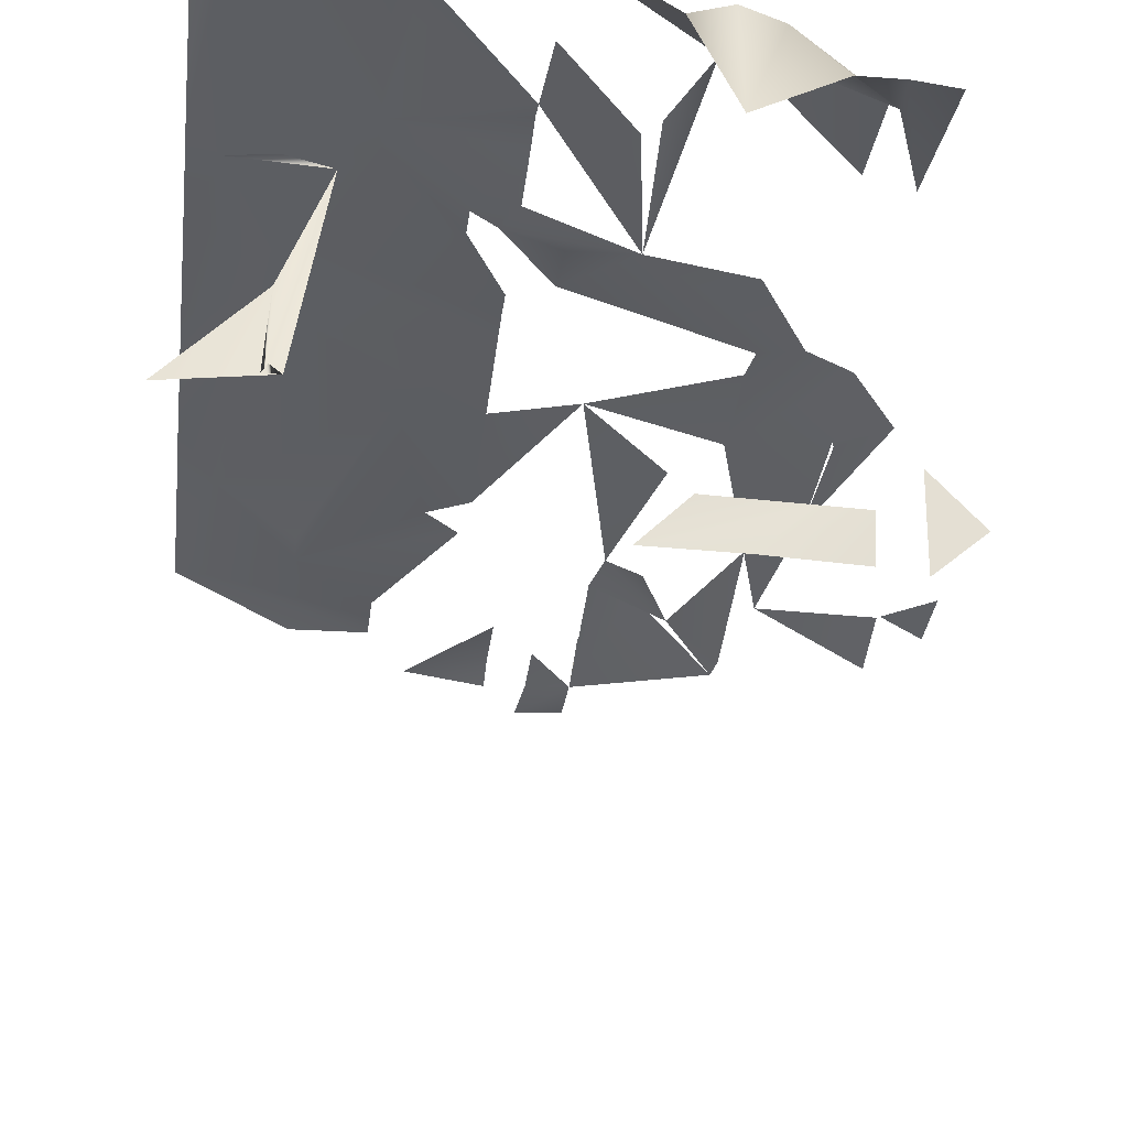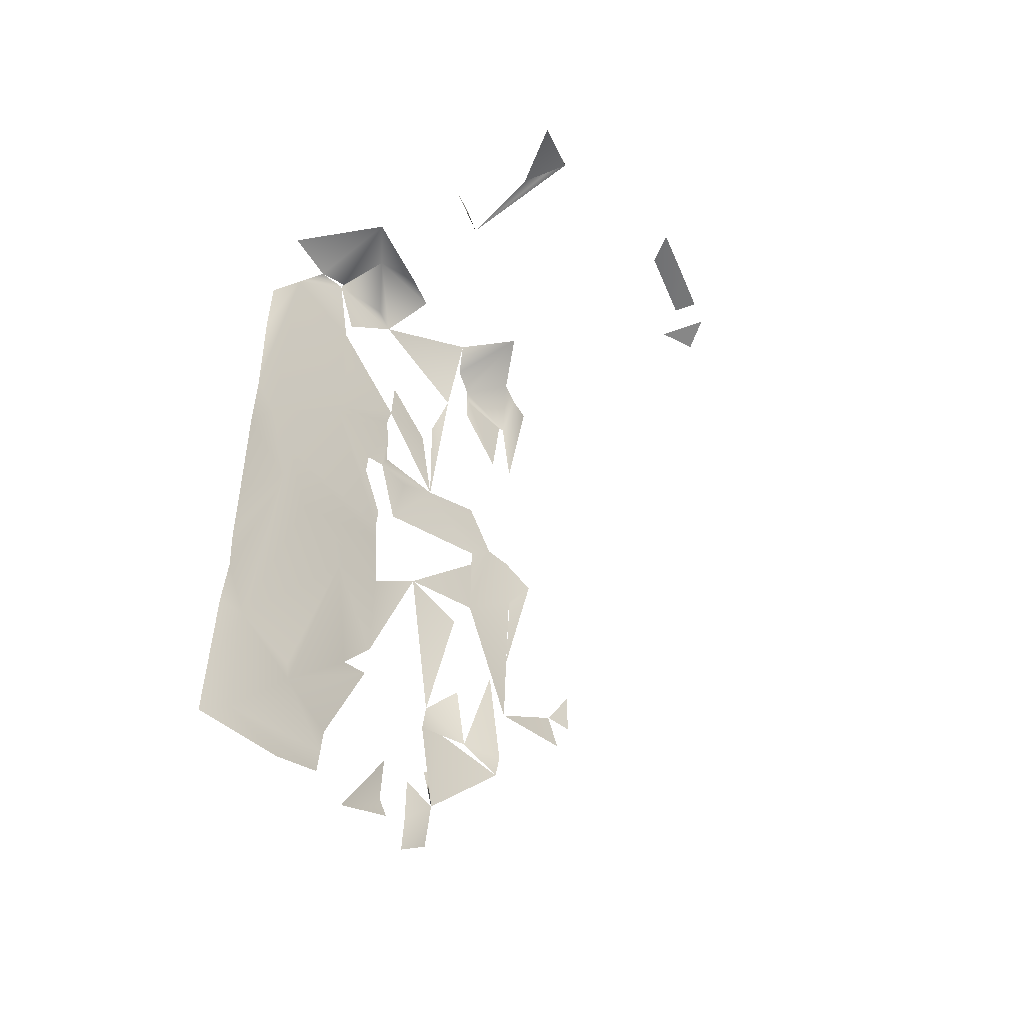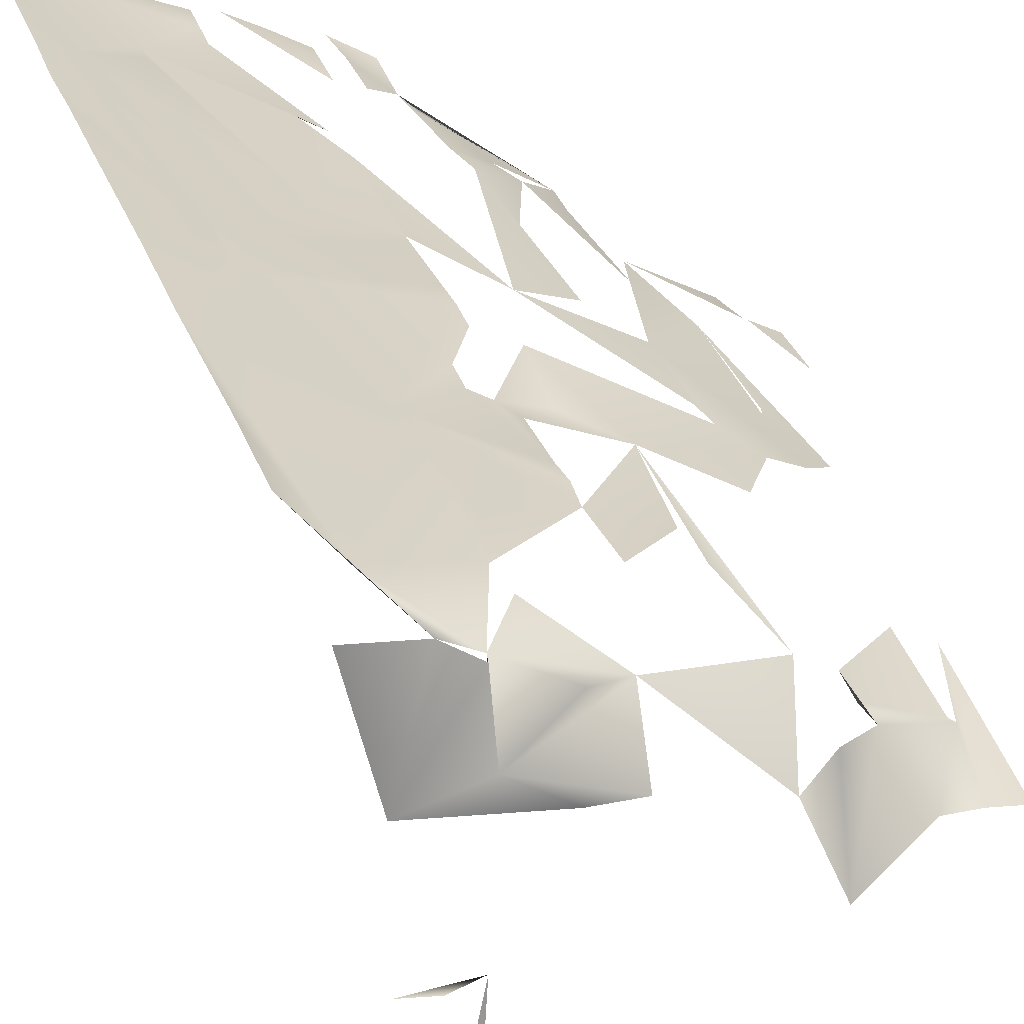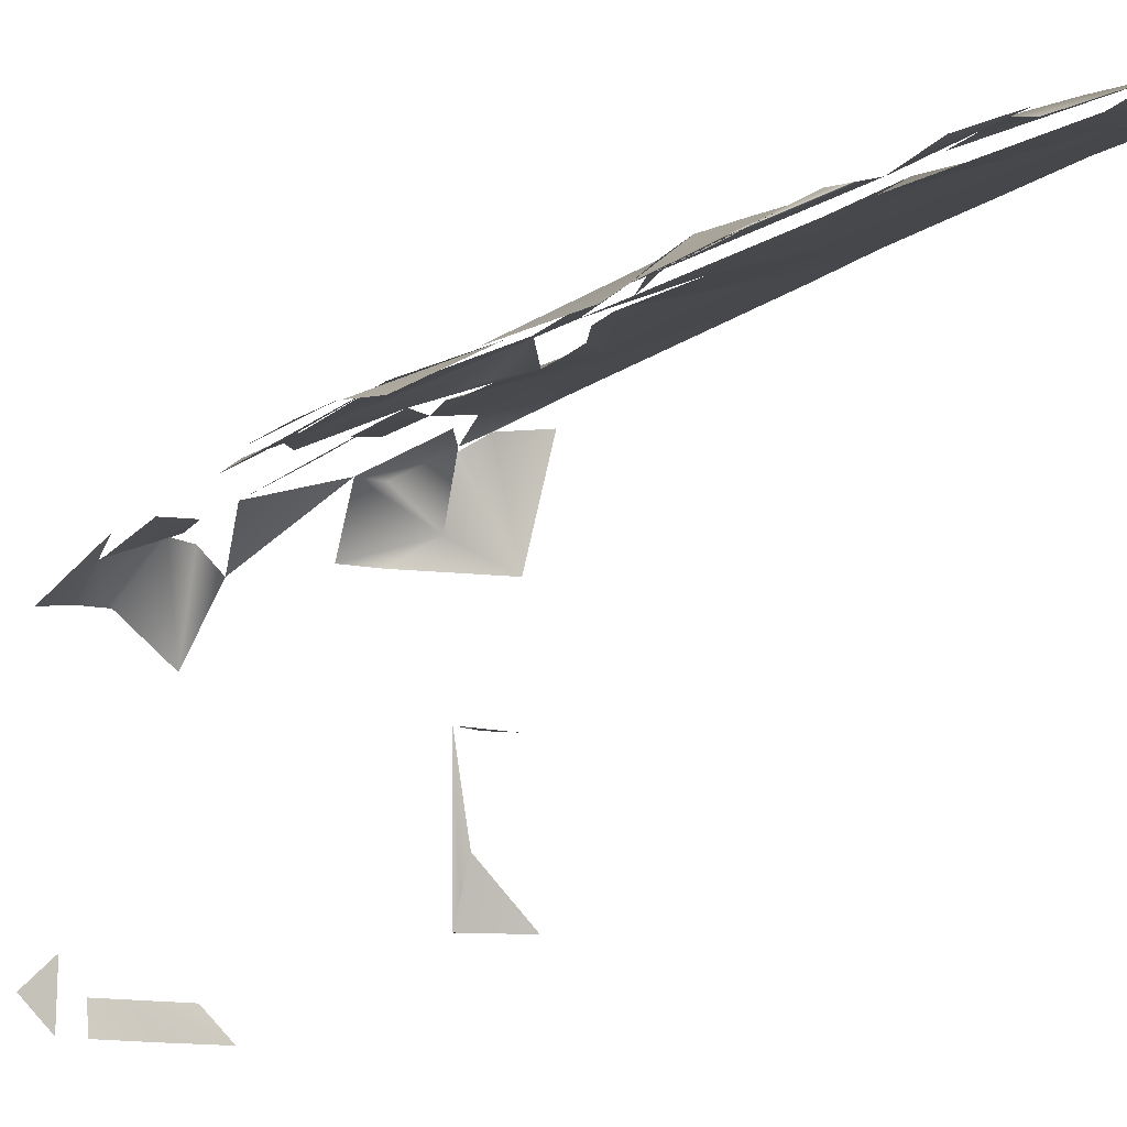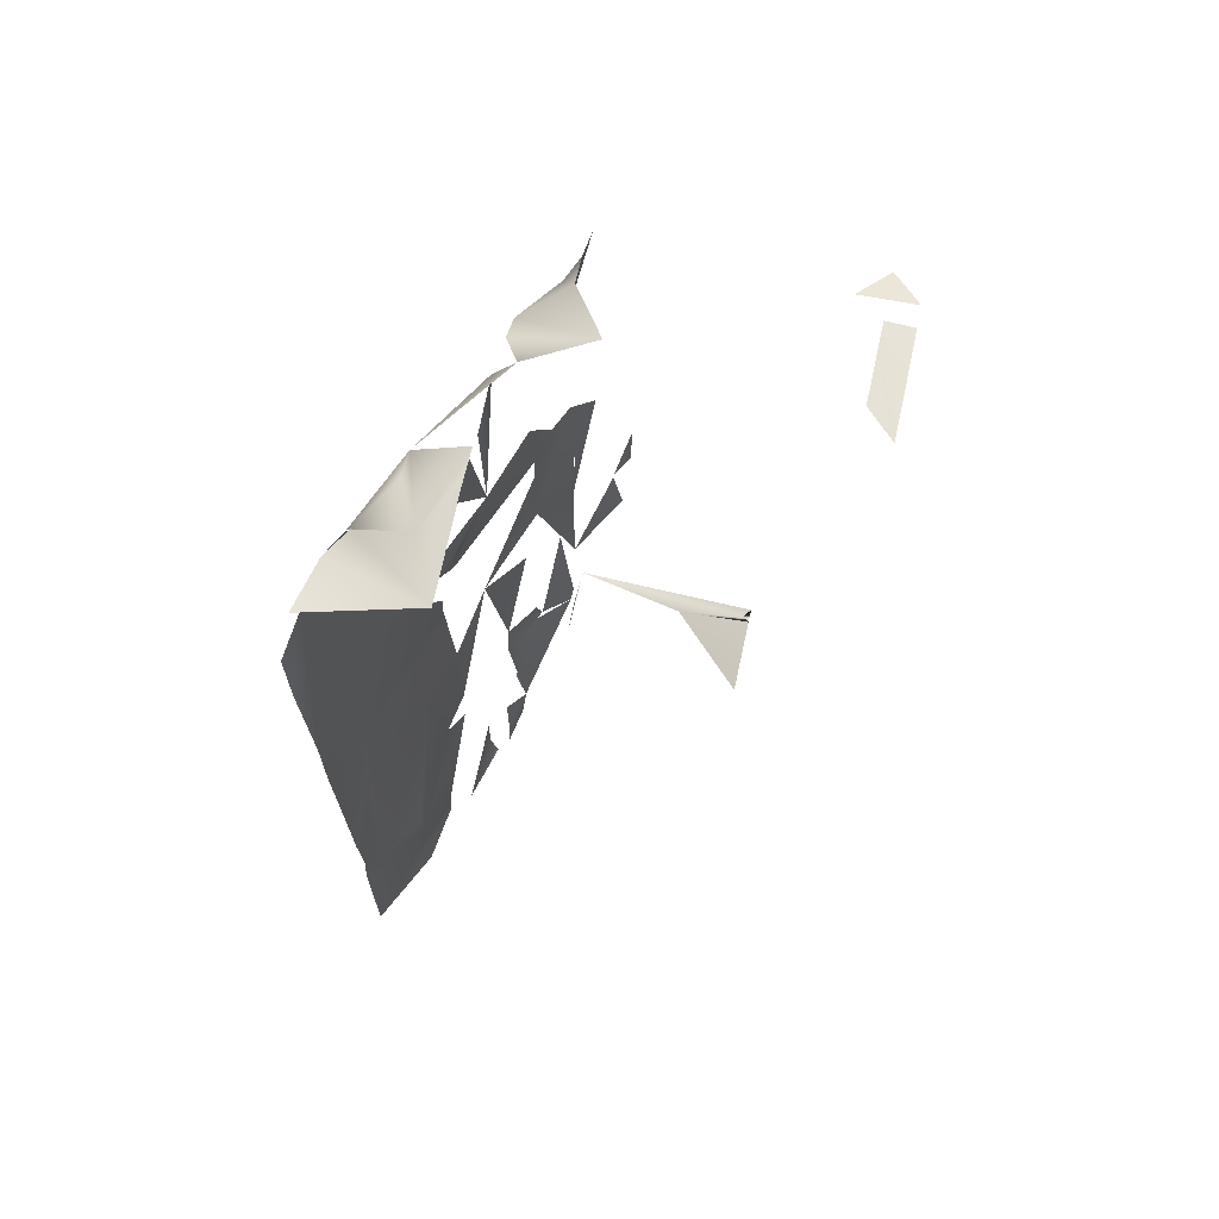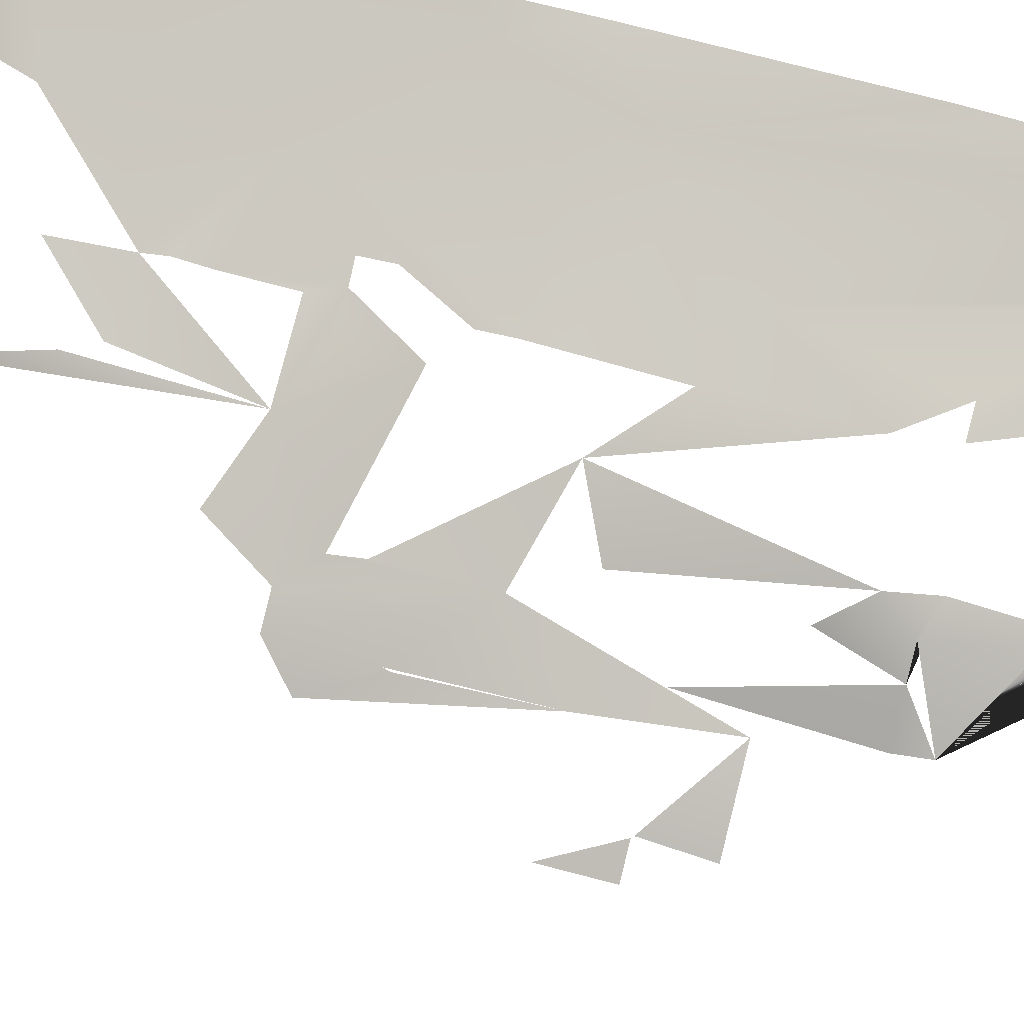
<metadata>
{"format":"obj","ext":"obj","renderer":"f3d","projection":"perspective","resolution":1024,"background":"white","views":[{"elev":-26.3,"azim":174.6,"up":"+Z"},{"elev":-53.6,"azim":112.3,"up":"+Y"},{"elev":31.3,"azim":162.5,"up":"+Z"},{"elev":-13.2,"azim":-28.7,"up":"+Z"},{"elev":67.4,"azim":101.6,"up":"+Y"},{"elev":64.0,"azim":-74.5,"up":"+Z"}]}
</metadata>
<code>
o Object.1
v -5.751 0.891 2.041
v -5.79 0.9435 1.96
v -5.748 0.9463 1.881
v -5.748 0.9463 1.881
v -5.649 0.9468 1.803
v -5.59 0.9243 1.964
v -5.598 0.9469 1.884
v -5.588 0.9469 1.892
v -5.55 0.9369 2.005
v -5.583 0.9469 1.884
v -5.549 0.9295 1.925
v -5.546 0.9248 1.765
v -5.508 0.9273 1.886
v -5.756 0.8605 2.321
v -5.716 0.8657 2.322
v -5.755 0.9056 2.241
v -5.792 0.8858 2.08
v -5.713 0.906 2.127
v -5.7 0.9059 2.242
v -5.683 0.9061 2.162
v -5.637 0.8709 2.363
v -5.635 0.9011 2.283
v -5.632 0.8839 2.083
v -5.555 0.8815 2.245
v -5.554 0.889 2.205
v -5.515 0.9066 2.283
v -5.592 0.8991 2.084
v -5.552 0.8918 2.085
v -5.522 0.9069 2.085
v -5.637 0.8659 2.368
v -5.597 0.8661 2.389
v -5.518 0.8764 2.405
v -5.83 0.9007 2
v -5.83 0.9057 1.997
v -6.069 0.9448 1.935
v -6.11 0.9246 1.954
v -6.068 0.9449 1.89
v -6.067 0.9376 1.795
v -6.022 0.9452 1.836
v -6.023 0.9453 1.756
v -5.989 0.9452 1.927
v -5.949 0.9379 1.917
v -5.95 0.9278 1.957
v -5.949 0.9454 1.897
v -5.83 0.9458 1.95
v -5.987 0.9579 1.797
v -5.986 0.9555 1.757
v -5.947 0.9606 1.798
v -5.906 0.9633 1.758
v -5.908 0.9606 1.878
v -5.869 0.9632 1.919
v -5.867 0.9659 1.799
v -5.826 0.9661 1.76
v -6.041 0.8245 2.196
v -6.034 0.8245 2.201
v -5.954 0.8248 2.232
v -5.954 0.8648 2.237
v -5.954 0.8648 2.237
v -6.113 0.9043 2.139
v -6.086 0.9044 2.155
v -6.073 0.9044 2.163
v -6.033 0.9046 2.168
v -5.993 0.9048 2.169
v -5.915 0.885 2.238
v -5.874 0.9052 2.214
v -5.835 0.8702 2.279
v -5.832 0.8981 2.08
v -6.033 0.9272 2.116
v -5.913 0.9277 2.118
v -5.873 0.9254 2.119
v -6.153 0.8241 2.139
v -6.115 0.8243 2.154
v -6.13 0.8642 2.154
v -5.795 0.5453 2.322
v -5.795 0.5853 2.327
v -5.795 0.6153 2.32
v -5.693 0.6657 2.362
v -5.686 0.7457 2.362
v -5.684 0.7857 2.362
v -5.517 0.5863 2.437
v -5.517 0.7063 2.438
v -5.557 0.7862 2.412
v -5.675 0.5058 2.369
v -5.676 0.7458 2.367
v -6.072 0.5369 2.195
v -5.985 0.5047 2.236
v -5.874 0.5451 2.286
v -5.993 0.6097 2.236
v -5.874 0.6251 2.291
v -5.887 0.665 2.278
v -6.033 0.7045 2.213
v -6.073 0.7144 2.195
v -6.033 0.7445 2.208
v -5.954 0.7848 2.237
v -5.915 0.7849 2.26
v -5.803 0.6653 2.32
v -5.8 0.7053 2.32
v -6.191 0.544 2.142
v -6.192 0.624 2.135
v -6.169 0.6241 2.153
v -6.152 0.6241 2.166
v -6.152 0.6841 2.153
v -6.152 0.7441 2.146
v -5.793 0.2253 2.327
v -5.794 0.2653 2.329
v -5.794 0.3053 2.327
v -5.754 0.3855 2.338
v -5.779 0.4254 2.32
v -5.794 0.3878 2.319
v -5.754 0.4255 2.335
v -5.794 0.4628 2.32
v -5.675 0.4808 2.362
v -5.515 0.2663 2.429
v -5.556 0.3462 2.419
v -5.516 0.3863 2.43
v -5.595 0.1861 2.398
v -5.595 0.2661 2.395
v -6.111 0.2243 2.173
v -5.992 0.2222 2.235
v -5.873 0.1851 2.29
v -5.873 0.2651 2.288
v -6.074 0.3044 2.194
v -6.071 0.3119 2.194
v -5.834 0.3377 2.319
v -6.111 0.3843 2.171
v -5.997 0.3846 2.236
v -5.992 0.3472 2.236
v -6.072 0.4244 2.199
v -6.032 0.4245 2.218
v -5.834 0.4252 2.301
v -6.072 0.4444 2.194
v -6.067 0.4644 2.195
v -6.032 0.4645 2.21
v -5.894 0.465 2.278
v -6.151 0.3241 2.153
v -6.191 0.464 2.132
v -6.152 0.5041 2.163
v -5.784 -0.1346 2.319
v -5.752 -0.1345 2.339
v -5.792 -0.06965 2.319
v -5.713 0.06564 2.345
v -5.793 0.1054 2.319
v -5.514 -0.1336 2.416
v -5.514 -0.05365 2.421
v -5.515 0.06635 2.424
v -5.634 0.1459 2.377
v -6.032 -0.1354 2.194
v -5.983 -0.1353 2.235
v -5.951 -0.1352 2.261
v -5.921 -0.09512 2.276
v -5.872 -0.09496 2.307
v -5.894 -0.055 2.277
v -6.05 -0.01552 2.194
v -5.951 -0.04268 2.236
v -5.951 0.0248 2.248
v -6.031 0.06453 2.212
v -6.07 0.07939 2.194
v -6.071 0.1444 2.199
v -5.976 0.1447 2.236
v -5.952 0.1448 2.246
v -5.793 0.1054 2.319
v -6.071 0.1594 2.194
v -6.188 -0.09599 2.124
v -6.149 -0.09586 2.145
v -6.189 0.064 2.132
v -6.152 0.06412 2.152
v -6.19 0.144 2.132
v -6.149 -0.1359 2.142
v -6.149 -0.01584 2.137
v -6.124 0.02423 2.153
v -6.15 0.06163 2.152
v -5.75 -0.4545 2.319
v -5.79 -0.4146 2.311
v -5.711 -0.4143 2.342
v -5.631 -0.454 2.361
v -5.711 -0.3743 2.34
v -5.711 -0.3343 2.337
v -5.751 -0.3345 2.321
v -5.632 -0.2915 2.361
v -5.792 -0.1821 2.318
v -5.512 -0.4536 2.421
v -5.513 -0.3736 2.421
v -5.55 -0.2138 2.403
v -5.513 -0.2136 2.421
v -5.552 -0.4138 2.4
v -5.632 -0.2541 2.366
v -5.939 -0.4551 2.235
v -5.91 -0.415 2.261
v -5.865 -0.4549 2.277
v -6.029 -0.4155 2.206
v -5.87 -0.3874 2.277
v -6.026 -0.3354 2.194
v -6.029 -0.3454 2.194
v -5.91 -0.335 2.254
v -6.029 -0.3329 2.194
v -5.99 -0.2953 2.232
v -5.87 -0.3099 2.277
v -6.029 -0.2955 2.214
v -5.91 -0.2551 2.269
v -5.831 -0.2948 2.298
v -6.022 -0.2154 2.194
v -6.029 -0.2354 2.194
v -5.99 -0.2153 2.22
v -6.029 -0.1854 2.194
v -5.83 -0.4148 2.287
v -5.83 -0.3748 2.3
v -6.094 -0.1756 2.153
v -6.029 -0.1754 2.199
v -5.911 -0.1501 2.276
v -6.188 -0.216 2.109
v -6.188 -0.206 2.111
v -6.148 -0.1758 2.132
f 7 8 23
f 23 8 6
f 8 10 6
f 10 7 6
f 6 7 13
f 79 14 30
f 14 15 30
f 15 14 22
f 16 19 22
f 16 22 14
f 22 30 15
f 22 19 24
f 21 30 22
f 22 24 21
f 27 23 28
f 81 82 31
f 82 30 31
f 31 21 24
f 32 31 24
f 38 40 39
f 46 47 49
f 46 49 48
f 48 49 53
f 48 53 52
f 62 54 92
f 62 92 61
f 54 62 63
f 56 55 54
f 56 54 57
f 56 57 94
f 54 63 57
f 63 69 57
f 69 64 57
f 69 65 64
f 74 75 83
f 75 76 83
f 77 83 76
f 115 82 80
f 80 82 81
f 114 83 82
f 84 77 76
f 84 83 77
f 82 83 84
f 82 84 30
f 95 90 134
f 76 134 89
f 97 76 89
f 56 94 91
f 56 91 55
f 14 95 65
f 105 106 112
f 112 106 107
f 112 107 110
f 74 108 111
f 110 108 74
f 112 110 74
f 83 112 74
f 145 116 113
f 113 116 114
f 113 114 115
f 117 104 105
f 117 105 112
f 117 114 116
f 117 112 114
f 115 114 82
f 114 112 83
f 119 153 158
f 125 122 158
f 119 158 123
f 119 127 120
f 123 122 125
f 128 123 125
f 119 123 128
f 126 127 119
f 119 128 129
f 129 126 119
f 124 126 134
f 126 129 134
f 130 124 134
f 108 124 130
f 134 111 108
f 134 108 130
f 129 86 134
f 139 140 141
f 141 140 142
f 146 141 142
f 146 161 104
f 143 116 144
f 144 116 145
f 183 141 146
f 117 146 104
f 183 146 117
f 183 117 116
f 148 147 156
f 149 148 209
f 148 150 209
f 150 148 154
f 140 120 161
f 150 160 120
f 167 166 165
f 171 153 169
f 173 172 205
f 185 175 174
f 173 200 172
f 185 174 176
f 176 177 179
f 177 138 179
f 186 179 141
f 179 138 139
f 141 179 139
f 181 175 185
f 182 181 185
f 182 185 183
f 184 182 183
f 185 176 179
f 183 185 179
f 183 179 186
f 143 183 116
f 143 184 183
f 183 186 141
f 188 194 189
f 189 194 191
f 197 191 194
f 199 203 208
f 199 208 194
f 173 205 206
f 173 206 200
f 208 147 148
f 149 209 194
f 149 194 208

</code>
